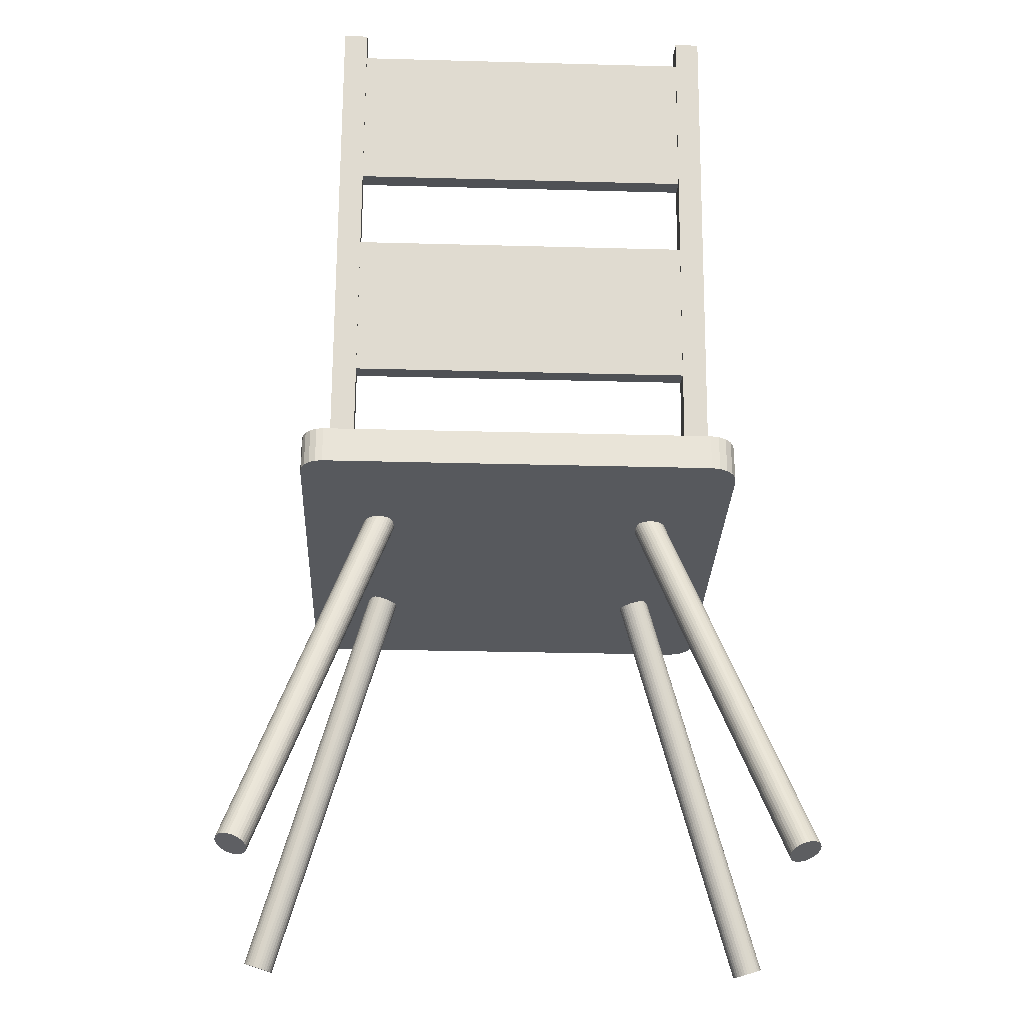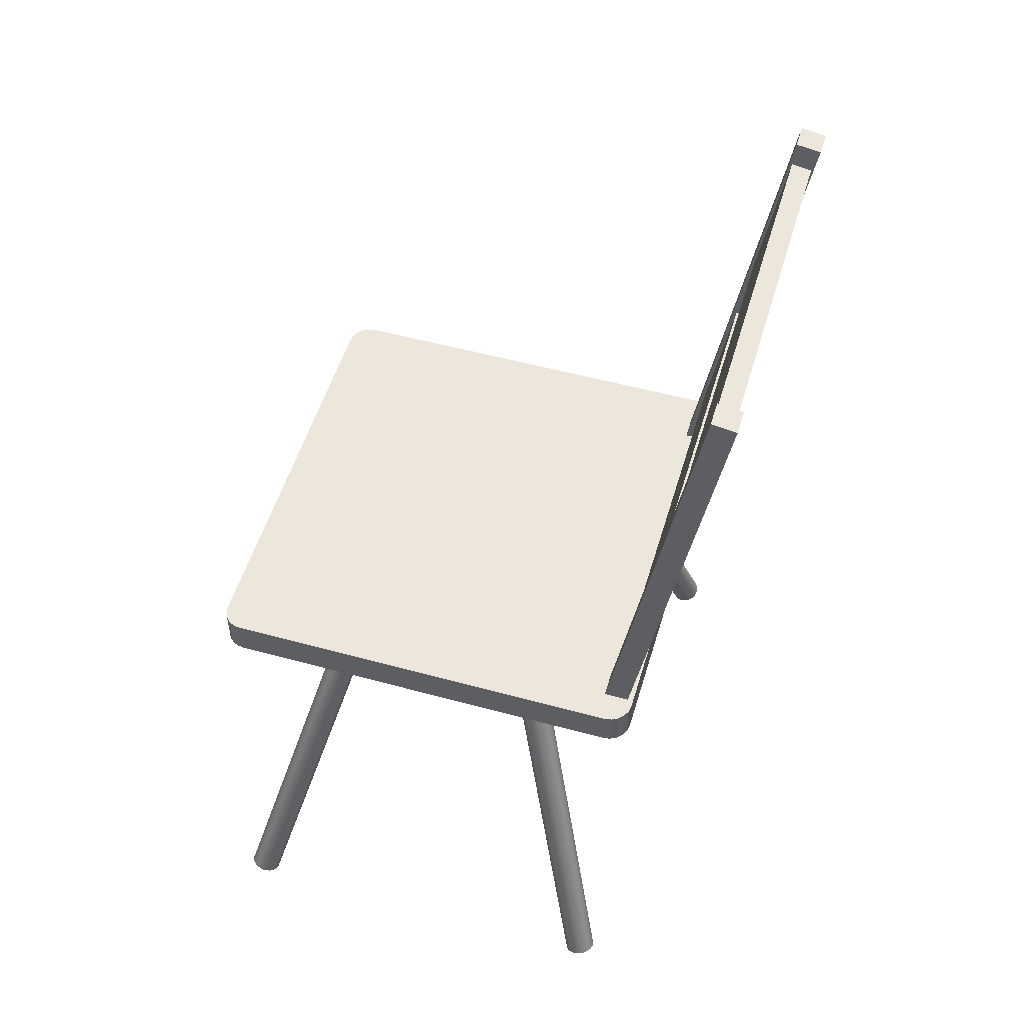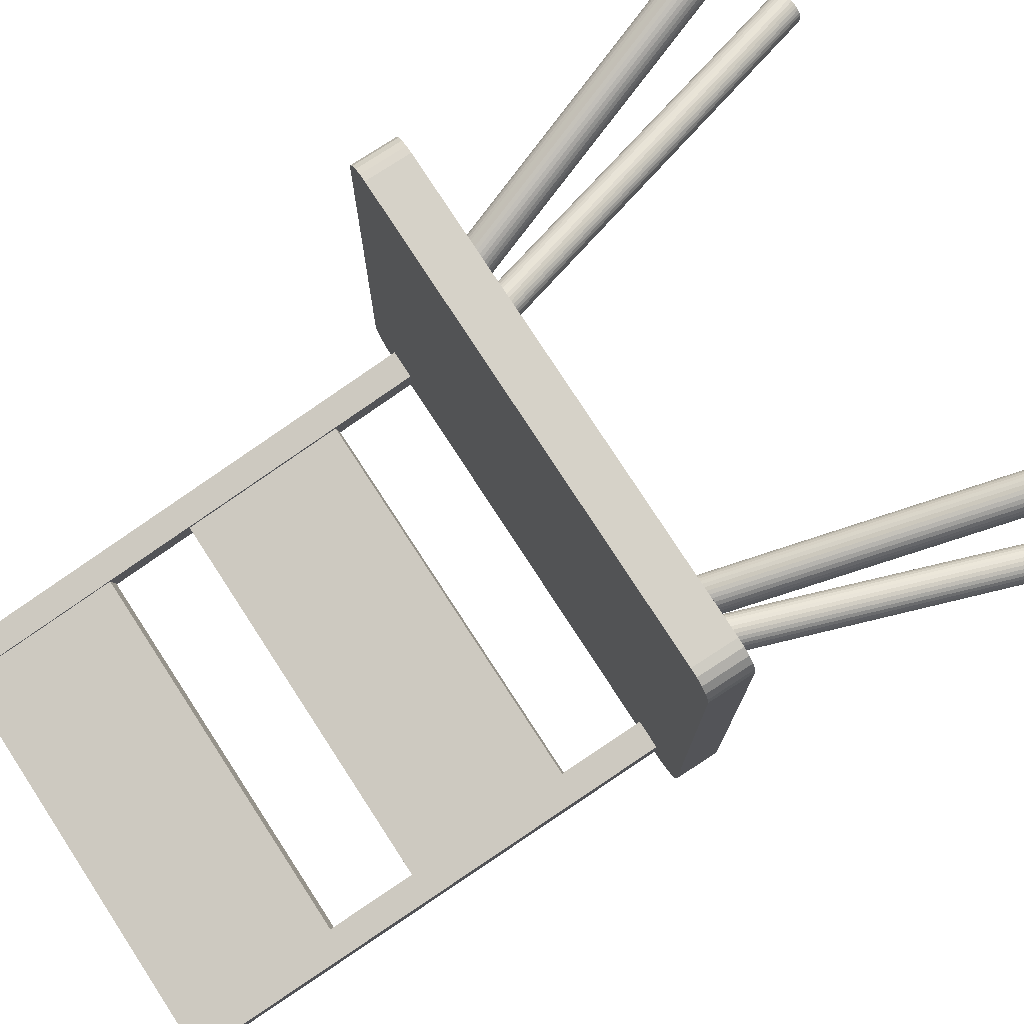
<metadata>
{"format":"obj","ext":"obj","renderer":"f3d","projection":"perspective","resolution":1024,"background":"white","views":[{"elev":-29.0,"azim":177.7,"up":"+Y"},{"elev":52.6,"azim":106.4,"up":"+Y"},{"elev":77.7,"azim":-123.0,"up":"+Z"}]}
</metadata>
<code>
o Seat_Cube
v -1.843 3.156 1.65
v -1.65 3.156 1.843
v -1.833 3.156 1.71
v -1.806 3.156 1.763
v -1.763 3.156 1.806
v -1.71 3.156 1.833
v -1.65 2.844 1.843
v -1.843 2.844 1.65
v -1.71 2.844 1.833
v -1.763 2.844 1.806
v -1.806 2.844 1.763
v -1.833 2.844 1.71
v 1.672 3.156 1.843
v 1.843 3.156 1.672
v 1.725 3.156 1.835
v 1.772 3.156 1.81
v 1.81 3.156 1.772
v 1.835 3.156 1.725
v 1.843 2.844 1.672
v 1.672 2.844 1.843
v 1.835 2.844 1.725
v 1.81 2.844 1.772
v 1.772 2.844 1.81
v 1.725 2.844 1.835
v 1.843 3.156 -1.654
v 1.654 3.156 -1.843
v 1.834 3.156 -1.712
v 1.807 3.156 -1.765
v 1.765 3.156 -1.807
v 1.712 3.156 -1.834
v 1.654 2.844 -1.843
v 1.843 2.844 -1.654
v 1.712 2.844 -1.834
v 1.765 2.844 -1.807
v 1.807 2.844 -1.765
v 1.834 2.844 -1.712
v -1.618 3.156 -1.843
v -1.843 3.156 -1.618
v -1.687 3.156 -1.832
v -1.75 3.156 -1.8
v -1.8 3.156 -1.75
v -1.832 3.156 -1.687
v -1.843 2.844 -1.618
v -1.618 2.844 -1.843
v -1.832 2.844 -1.687
v -1.8 2.844 -1.75
v -1.75 2.844 -1.8
v -1.687 2.844 -1.832
f 13 7 20
f 19 23 20
f 2 9 7
f 6 10 9
f 5 11 10
f 4 12 11
f 3 8 12
f 13 14 38
f 20 15 13
f 24 16 15
f 23 17 16
f 22 18 17
f 21 14 18
f 1 43 8
f 32 27 25
f 36 28 27
f 35 29 28
f 34 30 29
f 33 26 30
f 25 19 32
f 44 39 37
f 48 40 39
f 47 41 40
f 46 42 41
f 45 38 42
f 37 31 44
f 13 2 7
f 8 43 7
f 43 45 44
f 45 46 47
f 47 48 44
f 44 31 32
f 31 33 32
f 33 34 35
f 35 36 33
f 36 32 33
f 32 19 44
f 19 21 23
f 21 22 23
f 23 24 20
f 20 7 43
f 7 9 8
f 9 10 11
f 11 12 9
f 12 8 9
f 43 44 19
f 45 47 44
f 43 19 20
f 2 6 9
f 6 5 10
f 5 4 11
f 4 3 12
f 3 1 8
f 14 25 37
f 25 27 26
f 27 28 29
f 29 30 26
f 26 37 25
f 37 39 38
f 14 37 38
f 39 40 41
f 41 42 39
f 42 38 39
f 38 1 2
f 1 3 5
f 3 4 5
f 5 6 2
f 2 13 38
f 13 15 14
f 15 16 14
f 16 17 14
f 17 18 14
f 27 29 26
f 1 5 2
f 20 24 15
f 24 23 16
f 23 22 17
f 22 21 18
f 21 19 14
f 1 38 43
f 32 36 27
f 36 35 28
f 35 34 29
f 34 33 30
f 33 31 26
f 25 14 19
f 44 48 39
f 48 47 40
f 47 46 41
f 46 45 42
f 45 43 38
f 37 26 31
o Back_Left_Leg_Cylinder
v -2.251 -0.4685 1.513
v -1.222 2.826 0.641
v -2.227 -0.4767 1.51
v -1.198 2.818 0.638
v -2.203 -0.4839 1.512
v -1.173 2.811 0.6398
v -2.179 -0.4896 1.518
v -1.149 2.805 0.6464
v -2.156 -0.4937 1.53
v -1.127 2.801 0.6575
v -2.136 -0.496 1.545
v -1.107 2.798 0.6728
v -2.119 -0.4964 1.564
v -1.089 2.798 0.6915
v -2.105 -0.495 1.585
v -1.076 2.799 0.713
v -2.096 -0.4917 1.609
v -1.066 2.803 0.7365
v -2.091 -0.4867 1.633
v -1.062 2.808 0.761
v -2.091 -0.4802 1.658
v -1.061 2.814 0.7856
v -2.096 -0.4724 1.682
v -1.066 2.822 0.8095
v -2.105 -0.4637 1.704
v -1.075 2.831 0.8315
v -2.118 -0.4543 1.723
v -1.089 2.84 0.851
v -2.136 -0.4447 1.739
v -1.106 2.85 0.8671
v -2.156 -0.4351 1.751
v -1.127 2.859 0.8792
v -2.178 -0.426 1.759
v -1.149 2.868 0.887
v -2.202 -0.4178 1.762
v -1.173 2.877 0.89
v -2.227 -0.4106 1.76
v -1.197 2.884 0.8881
v -2.251 -0.4049 1.754
v -1.221 2.89 0.8815
v -2.273 -0.4008 1.742
v -1.244 2.894 0.8704
v -2.293 -0.3985 1.727
v -1.264 2.896 0.8551
v -2.311 -0.398 1.709
v -1.281 2.896 0.8364
v -2.324 -0.3995 1.687
v -1.295 2.895 0.8149
v -2.334 -0.4028 1.664
v -1.304 2.892 0.7914
v -2.338 -0.4078 1.639
v -1.309 2.887 0.7669
v -2.339 -0.4143 1.614
v -1.309 2.88 0.7423
v -2.334 -0.4221 1.591
v -1.304 2.872 0.7185
v -2.325 -0.4308 1.568
v -1.295 2.864 0.6964
v -2.311 -0.4402 1.549
v -1.282 2.854 0.677
v -2.294 -0.4498 1.533
v -1.264 2.845 0.6608
v -2.273 -0.4594 1.521
v -1.244 2.835 0.6487
f 50 51 49
f 52 53 51
f 54 55 53
f 56 57 55
f 58 59 57
f 60 61 59
f 62 63 61
f 64 65 63
f 66 67 65
f 68 69 67
f 70 71 69
f 72 73 71
f 74 75 73
f 76 77 75
f 78 79 77
f 80 81 79
f 82 83 81
f 84 85 83
f 86 87 85
f 88 89 87
f 90 91 89
f 92 93 91
f 94 95 93
f 96 97 95
f 98 99 97
f 100 101 99
f 102 103 101
f 104 105 103
f 106 107 105
f 108 109 107
f 102 86 70
f 110 111 109
f 112 49 111
f 63 79 95
f 50 52 51
f 52 54 53
f 54 56 55
f 56 58 57
f 58 60 59
f 60 62 61
f 62 64 63
f 64 66 65
f 66 68 67
f 68 70 69
f 70 72 71
f 72 74 73
f 74 76 75
f 76 78 77
f 78 80 79
f 80 82 81
f 82 84 83
f 84 86 85
f 86 88 87
f 88 90 89
f 90 92 91
f 92 94 93
f 94 96 95
f 96 98 97
f 98 100 99
f 100 102 101
f 102 104 103
f 104 106 105
f 106 108 107
f 108 110 109
f 54 52 110
f 52 50 110
f 50 112 110
f 110 108 106
f 106 104 110
f 104 102 110
f 102 100 98
f 98 96 94
f 94 92 90
f 90 88 86
f 86 84 82
f 82 80 78
f 78 76 74
f 74 72 70
f 70 68 66
f 66 64 62
f 62 60 58
f 58 56 54
f 102 98 86
f 98 94 86
f 94 90 86
f 86 82 78
f 78 74 86
f 74 70 86
f 70 66 54
f 66 62 54
f 62 58 54
f 54 110 102
f 54 102 70
f 110 112 111
f 112 50 49
f 111 49 51
f 51 53 55
f 55 57 59
f 59 61 63
f 63 65 67
f 67 69 71
f 71 73 75
f 75 77 79
f 79 81 83
f 83 85 87
f 87 89 91
f 91 93 95
f 95 97 99
f 99 101 95
f 101 103 95
f 103 105 107
f 107 109 103
f 109 111 103
f 111 51 63
f 51 55 63
f 55 59 63
f 63 67 71
f 71 75 63
f 75 79 63
f 79 83 95
f 83 87 95
f 87 91 95
f 95 103 111
f 111 63 95
o Back_Right_Leg_Cylinder.001
v -2.178 -0.426 -1.759
v -1.149 2.868 -0.887
v -2.156 -0.4351 -1.751
v -1.127 2.859 -0.8792
v -2.136 -0.4447 -1.739
v -1.106 2.85 -0.8671
v -2.118 -0.4543 -1.723
v -1.089 2.84 -0.851
v -2.105 -0.4637 -1.704
v -1.075 2.831 -0.8315
v -2.096 -0.4724 -1.682
v -1.066 2.822 -0.8095
v -2.091 -0.4802 -1.658
v -1.061 2.814 -0.7856
v -2.091 -0.4867 -1.633
v -1.062 2.808 -0.761
v -2.096 -0.4917 -1.609
v -1.066 2.803 -0.7365
v -2.105 -0.495 -1.585
v -1.076 2.799 -0.713
v -2.119 -0.4964 -1.564
v -1.089 2.798 -0.6915
v -2.136 -0.496 -1.545
v -1.107 2.798 -0.6728
v -2.156 -0.4937 -1.53
v -1.127 2.801 -0.6575
v -2.179 -0.4896 -1.518
v -1.149 2.805 -0.6464
v -2.203 -0.4839 -1.512
v -1.173 2.811 -0.6398
v -2.227 -0.4767 -1.51
v -1.198 2.818 -0.638
v -2.251 -0.4685 -1.513
v -1.222 2.826 -0.641
v -2.273 -0.4594 -1.521
v -1.244 2.835 -0.6487
v -2.294 -0.4498 -1.533
v -1.264 2.845 -0.6608
v -2.311 -0.4402 -1.549
v -1.282 2.854 -0.677
v -2.325 -0.4308 -1.568
v -1.295 2.864 -0.6964
v -2.334 -0.4221 -1.591
v -1.304 2.872 -0.7185
v -2.339 -0.4143 -1.614
v -1.309 2.88 -0.7423
v -2.338 -0.4078 -1.639
v -1.309 2.887 -0.7669
v -2.334 -0.4028 -1.664
v -1.304 2.892 -0.7914
v -2.324 -0.3995 -1.687
v -1.295 2.895 -0.8149
v -2.311 -0.398 -1.709
v -1.281 2.896 -0.8364
v -2.293 -0.3985 -1.727
v -1.264 2.896 -0.8551
v -2.273 -0.4008 -1.742
v -1.244 2.894 -0.8704
v -2.251 -0.4049 -1.754
v -1.221 2.89 -0.8815
v -2.227 -0.4106 -1.76
v -1.197 2.884 -0.8881
v -2.202 -0.4178 -1.762
v -1.173 2.877 -0.89
f 114 115 113
f 116 117 115
f 118 119 117
f 120 121 119
f 122 123 121
f 124 125 123
f 126 127 125
f 128 129 127
f 130 131 129
f 132 133 131
f 134 135 133
f 136 137 135
f 138 139 137
f 140 141 139
f 142 143 141
f 144 145 143
f 146 147 145
f 148 149 147
f 150 151 149
f 152 153 151
f 154 155 153
f 156 157 155
f 158 159 157
f 160 161 159
f 162 163 161
f 164 165 163
f 166 167 165
f 168 169 167
f 170 171 169
f 172 173 171
f 166 150 134
f 174 175 173
f 176 113 175
f 127 143 159
f 114 116 115
f 116 118 117
f 118 120 119
f 120 122 121
f 122 124 123
f 124 126 125
f 126 128 127
f 128 130 129
f 130 132 131
f 132 134 133
f 134 136 135
f 136 138 137
f 138 140 139
f 140 142 141
f 142 144 143
f 144 146 145
f 146 148 147
f 148 150 149
f 150 152 151
f 152 154 153
f 154 156 155
f 156 158 157
f 158 160 159
f 160 162 161
f 162 164 163
f 164 166 165
f 166 168 167
f 168 170 169
f 170 172 171
f 172 174 173
f 118 116 174
f 116 114 174
f 114 176 174
f 174 172 170
f 170 168 174
f 168 166 174
f 166 164 162
f 162 160 158
f 158 156 154
f 154 152 150
f 150 148 146
f 146 144 142
f 142 140 138
f 138 136 134
f 134 132 130
f 130 128 126
f 126 124 122
f 122 120 118
f 166 162 150
f 162 158 150
f 158 154 150
f 150 146 142
f 142 138 150
f 138 134 150
f 134 130 118
f 130 126 118
f 126 122 118
f 118 174 166
f 118 166 134
f 174 176 175
f 176 114 113
f 175 113 115
f 115 117 119
f 119 121 123
f 123 125 127
f 127 129 131
f 131 133 135
f 135 137 139
f 139 141 143
f 143 145 147
f 147 149 151
f 151 153 155
f 155 157 159
f 159 161 163
f 163 165 159
f 165 167 159
f 167 169 171
f 171 173 167
f 173 175 167
f 175 115 127
f 115 119 127
f 119 123 127
f 127 131 135
f 135 139 127
f 139 143 127
f 143 147 159
f 147 151 159
f 151 155 159
f 159 167 175
f 175 127 159
o Front_Left_Leg_Cylinder.002
v 2.256 -0.4685 1.503
v 1.212 2.826 0.6494
v 2.279 -0.4594 1.511
v 1.235 2.835 0.6567
v 2.299 -0.4498 1.522
v 1.255 2.845 0.6685
v 2.317 -0.4402 1.538
v 1.273 2.854 0.6843
v 2.331 -0.4308 1.558
v 1.286 2.864 0.7036
v 2.341 -0.4221 1.579
v 1.296 2.872 0.7254
v 2.346 -0.4143 1.603
v 1.301 2.88 0.7492
v 2.346 -0.4078 1.628
v 1.302 2.887 0.7738
v 2.342 -0.4028 1.652
v 1.297 2.892 0.7984
v 2.333 -0.3995 1.676
v 1.288 2.895 0.822
v 2.32 -0.398 1.698
v 1.275 2.896 0.8438
v 2.303 -0.3985 1.717
v 1.258 2.896 0.8628
v 2.283 -0.4008 1.732
v 1.238 2.894 0.8784
v 2.26 -0.4049 1.744
v 1.216 2.89 0.8899
v 2.236 -0.4106 1.751
v 1.192 2.884 0.8969
v 2.212 -0.4178 1.753
v 1.168 2.877 0.8992
v 2.188 -0.426 1.751
v 1.144 2.868 0.8966
v 2.165 -0.4351 1.743
v 1.121 2.859 0.8893
v 2.145 -0.4447 1.731
v 1.101 2.85 0.8775
v 2.127 -0.4543 1.716
v 1.083 2.84 0.8617
v 2.114 -0.4637 1.696
v 1.069 2.831 0.8425
v 2.104 -0.4724 1.675
v 1.059 2.822 0.8206
v 2.099 -0.4802 1.651
v 1.054 2.814 0.7969
v 2.098 -0.4867 1.626
v 1.054 2.808 0.7722
v 2.103 -0.4917 1.602
v 1.058 2.803 0.7476
v 2.112 -0.495 1.578
v 1.067 2.799 0.724
v 2.125 -0.4964 1.556
v 1.081 2.798 0.7022
v 2.142 -0.496 1.537
v 1.097 2.798 0.6832
v 2.162 -0.4937 1.522
v 1.117 2.801 0.6676
v 2.184 -0.4896 1.51
v 1.14 2.805 0.6561
v 2.208 -0.4839 1.503
v 1.164 2.811 0.6491
v 2.232 -0.4767 1.501
v 1.188 2.818 0.6468
f 178 179 177
f 180 181 179
f 182 183 181
f 184 185 183
f 186 187 185
f 188 189 187
f 190 191 189
f 192 193 191
f 194 195 193
f 196 197 195
f 198 199 197
f 200 201 199
f 202 203 201
f 204 205 203
f 206 207 205
f 208 209 207
f 210 211 209
f 212 213 211
f 214 215 213
f 216 217 215
f 218 219 217
f 220 221 219
f 222 223 221
f 224 225 223
f 226 227 225
f 228 229 227
f 230 231 229
f 232 233 231
f 234 235 233
f 236 237 235
f 230 214 198
f 238 239 237
f 240 177 239
f 191 207 223
f 178 180 179
f 180 182 181
f 182 184 183
f 184 186 185
f 186 188 187
f 188 190 189
f 190 192 191
f 192 194 193
f 194 196 195
f 196 198 197
f 198 200 199
f 200 202 201
f 202 204 203
f 204 206 205
f 206 208 207
f 208 210 209
f 210 212 211
f 212 214 213
f 214 216 215
f 216 218 217
f 218 220 219
f 220 222 221
f 222 224 223
f 224 226 225
f 226 228 227
f 228 230 229
f 230 232 231
f 232 234 233
f 234 236 235
f 236 238 237
f 182 180 238
f 180 178 238
f 178 240 238
f 238 236 234
f 234 232 238
f 232 230 238
f 230 228 226
f 226 224 222
f 222 220 218
f 218 216 214
f 214 212 210
f 210 208 206
f 206 204 202
f 202 200 198
f 198 196 194
f 194 192 190
f 190 188 186
f 186 184 182
f 230 226 214
f 226 222 214
f 222 218 214
f 214 210 206
f 206 202 214
f 202 198 214
f 198 194 182
f 194 190 182
f 190 186 182
f 182 238 230
f 182 230 198
f 238 240 239
f 240 178 177
f 239 177 179
f 179 181 183
f 183 185 187
f 187 189 191
f 191 193 195
f 195 197 199
f 199 201 203
f 203 205 207
f 207 209 211
f 211 213 215
f 215 217 219
f 219 221 223
f 223 225 227
f 227 229 223
f 229 231 223
f 231 233 235
f 235 237 231
f 237 239 231
f 239 179 191
f 179 183 191
f 183 187 191
f 191 195 199
f 199 203 191
f 203 207 191
f 207 211 223
f 211 215 223
f 215 219 223
f 223 231 239
f 239 191 223
o Front_RightLeg_Cylinder.003
v 2.178 -0.426 -1.759
v 1.149 2.868 -0.887
v 2.202 -0.4178 -1.762
v 1.173 2.877 -0.89
v 2.227 -0.4106 -1.76
v 1.197 2.884 -0.8881
v 2.251 -0.4049 -1.754
v 1.221 2.89 -0.8815
v 2.273 -0.4008 -1.742
v 1.244 2.894 -0.8704
v 2.293 -0.3985 -1.727
v 1.264 2.896 -0.8551
v 2.311 -0.398 -1.709
v 1.281 2.896 -0.8364
v 2.324 -0.3995 -1.687
v 1.295 2.895 -0.8149
v 2.334 -0.4028 -1.664
v 1.304 2.892 -0.7914
v 2.338 -0.4078 -1.639
v 1.309 2.887 -0.7669
v 2.339 -0.4143 -1.614
v 1.309 2.88 -0.7423
v 2.334 -0.4221 -1.591
v 1.304 2.872 -0.7185
v 2.325 -0.4308 -1.568
v 1.295 2.864 -0.6964
v 2.311 -0.4402 -1.549
v 1.282 2.854 -0.677
v 2.294 -0.4498 -1.533
v 1.264 2.845 -0.6608
v 2.273 -0.4594 -1.521
v 1.244 2.835 -0.6487
v 2.251 -0.4685 -1.513
v 1.222 2.826 -0.641
v 2.227 -0.4767 -1.51
v 1.198 2.818 -0.638
v 2.203 -0.4839 -1.512
v 1.173 2.811 -0.6398
v 2.179 -0.4896 -1.518
v 1.149 2.805 -0.6464
v 2.156 -0.4937 -1.53
v 1.127 2.801 -0.6575
v 2.136 -0.496 -1.545
v 1.107 2.798 -0.6728
v 2.119 -0.4964 -1.564
v 1.089 2.798 -0.6915
v 2.105 -0.495 -1.585
v 1.076 2.799 -0.713
v 2.096 -0.4917 -1.609
v 1.066 2.803 -0.7365
v 2.091 -0.4867 -1.633
v 1.062 2.808 -0.761
v 2.091 -0.4802 -1.658
v 1.061 2.814 -0.7856
v 2.096 -0.4724 -1.682
v 1.066 2.822 -0.8095
v 2.105 -0.4637 -1.704
v 1.075 2.831 -0.8315
v 2.118 -0.4543 -1.723
v 1.089 2.84 -0.851
v 2.136 -0.4447 -1.739
v 1.106 2.85 -0.8671
v 2.156 -0.4351 -1.751
v 1.127 2.859 -0.8792
f 242 243 241
f 244 245 243
f 246 247 245
f 248 249 247
f 250 251 249
f 252 253 251
f 254 255 253
f 256 257 255
f 258 259 257
f 260 261 259
f 262 263 261
f 264 265 263
f 266 267 265
f 268 269 267
f 270 271 269
f 272 273 271
f 274 275 273
f 276 277 275
f 278 279 277
f 280 281 279
f 282 283 281
f 284 285 283
f 286 287 285
f 288 289 287
f 290 291 289
f 292 293 291
f 294 295 293
f 296 297 295
f 298 299 297
f 300 301 299
f 294 278 262
f 302 303 301
f 304 241 303
f 255 271 287
f 242 244 243
f 244 246 245
f 246 248 247
f 248 250 249
f 250 252 251
f 252 254 253
f 254 256 255
f 256 258 257
f 258 260 259
f 260 262 261
f 262 264 263
f 264 266 265
f 266 268 267
f 268 270 269
f 270 272 271
f 272 274 273
f 274 276 275
f 276 278 277
f 278 280 279
f 280 282 281
f 282 284 283
f 284 286 285
f 286 288 287
f 288 290 289
f 290 292 291
f 292 294 293
f 294 296 295
f 296 298 297
f 298 300 299
f 300 302 301
f 246 244 302
f 244 242 302
f 242 304 302
f 302 300 298
f 298 296 302
f 296 294 302
f 294 292 290
f 290 288 286
f 286 284 282
f 282 280 278
f 278 276 274
f 274 272 270
f 270 268 266
f 266 264 262
f 262 260 258
f 258 256 254
f 254 252 250
f 250 248 246
f 294 290 278
f 290 286 278
f 286 282 278
f 278 274 270
f 270 266 278
f 266 262 278
f 262 258 246
f 258 254 246
f 254 250 246
f 246 302 294
f 246 294 262
f 302 304 303
f 304 242 241
f 303 241 243
f 243 245 247
f 247 249 251
f 251 253 255
f 255 257 259
f 259 261 263
f 263 265 267
f 267 269 271
f 271 273 275
f 275 277 279
f 279 281 283
f 283 285 287
f 287 289 291
f 291 293 287
f 293 295 287
f 295 297 299
f 299 301 295
f 301 303 295
f 303 243 255
f 243 247 255
f 247 251 255
f 255 259 263
f 263 267 255
f 267 271 255
f 271 275 287
f 275 279 287
f 279 283 287
f 287 295 303
f 303 255 287
o Right_Side_Cube.001
v 1.4 3.043 -1.575
v 1.4 6.989 -2.228
v 1.4 3.011 -1.772
v 1.4 6.957 -2.425
v 1.6 3.043 -1.575
v 1.6 6.989 -2.228
v 1.6 3.011 -1.772
v 1.6 6.957 -2.425
f 306 307 305
f 308 311 307
f 312 309 311
f 310 305 309
f 311 305 307
f 308 310 312
f 306 308 307
f 308 312 311
f 312 310 309
f 310 306 305
f 311 309 305
f 308 306 310
o Left_Side_Cube.002
v -1.6 3.043 -1.575
v -1.6 6.989 -2.228
v -1.6 3.011 -1.772
v -1.6 6.957 -2.425
v -1.4 3.043 -1.575
v -1.4 6.989 -2.228
v -1.4 3.011 -1.772
v -1.4 6.957 -2.425
f 314 315 313
f 316 319 315
f 320 317 319
f 318 313 317
f 319 313 315
f 316 318 320
f 314 316 315
f 316 320 319
f 320 318 317
f 318 314 313
f 319 317 313
f 316 314 318
o Middle_Top_Cube.003
v -1.4 5.592 -2.018
v -1.4 6.776 -2.214
v -1.4 5.566 -2.176
v -1.4 6.749 -2.372
v 1.4 5.592 -2.018
v 1.4 6.776 -2.214
v 1.4 5.566 -2.176
v 1.4 6.749 -2.372
f 322 323 321
f 324 327 323
f 328 325 327
f 326 321 325
f 327 321 323
f 324 326 328
f 322 324 323
f 324 328 327
f 328 326 325
f 326 322 321
f 327 325 321
f 324 322 326
o Middle_Bottom_Cube.004
v -1.4 3.762 -1.724
v -1.4 4.946 -1.92
v -1.4 3.736 -1.882
v -1.4 4.92 -2.078
v 1.4 3.762 -1.724
v 1.4 4.946 -1.92
v 1.4 3.736 -1.882
v 1.4 4.92 -2.078
f 330 331 329
f 332 335 331
f 336 333 335
f 334 329 333
f 335 329 331
f 332 334 336
f 330 332 331
f 332 336 335
f 336 334 333
f 334 330 329
f 335 333 329
f 332 330 334

</code>
